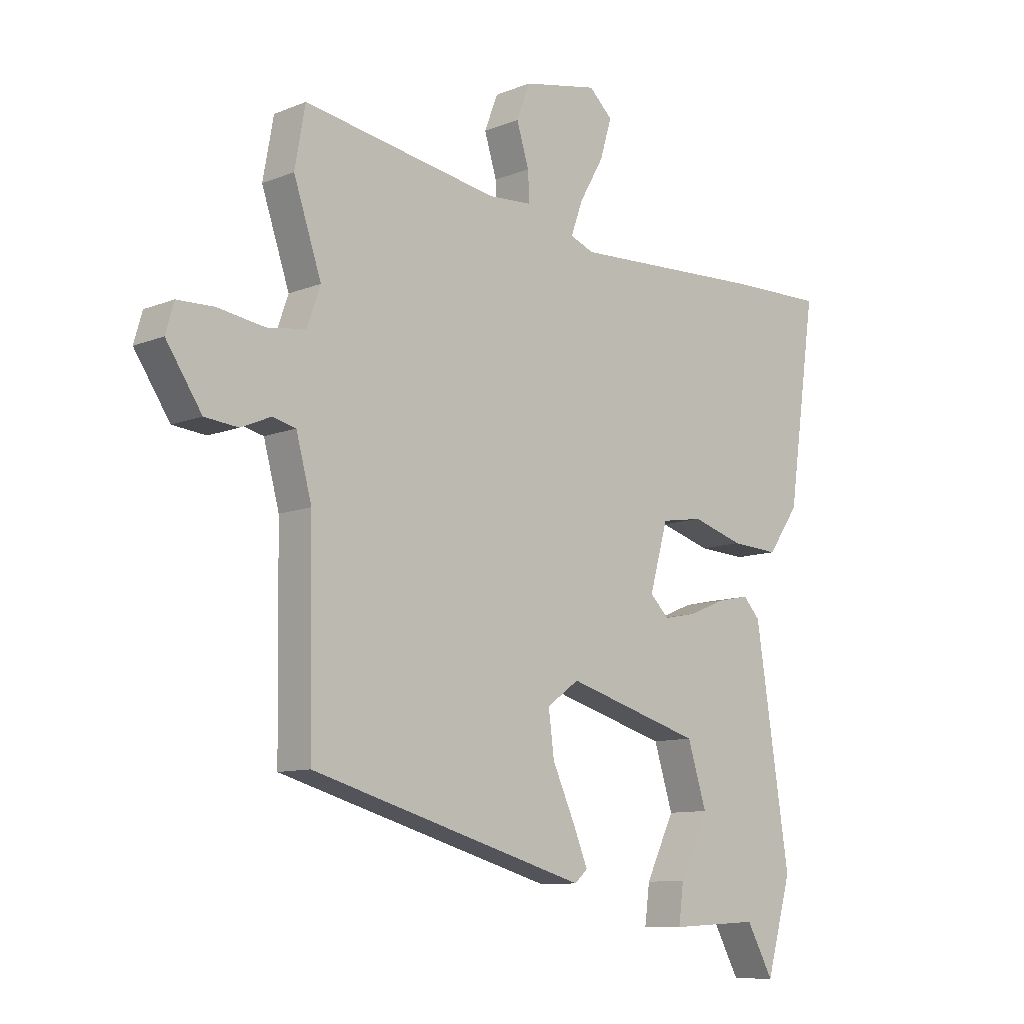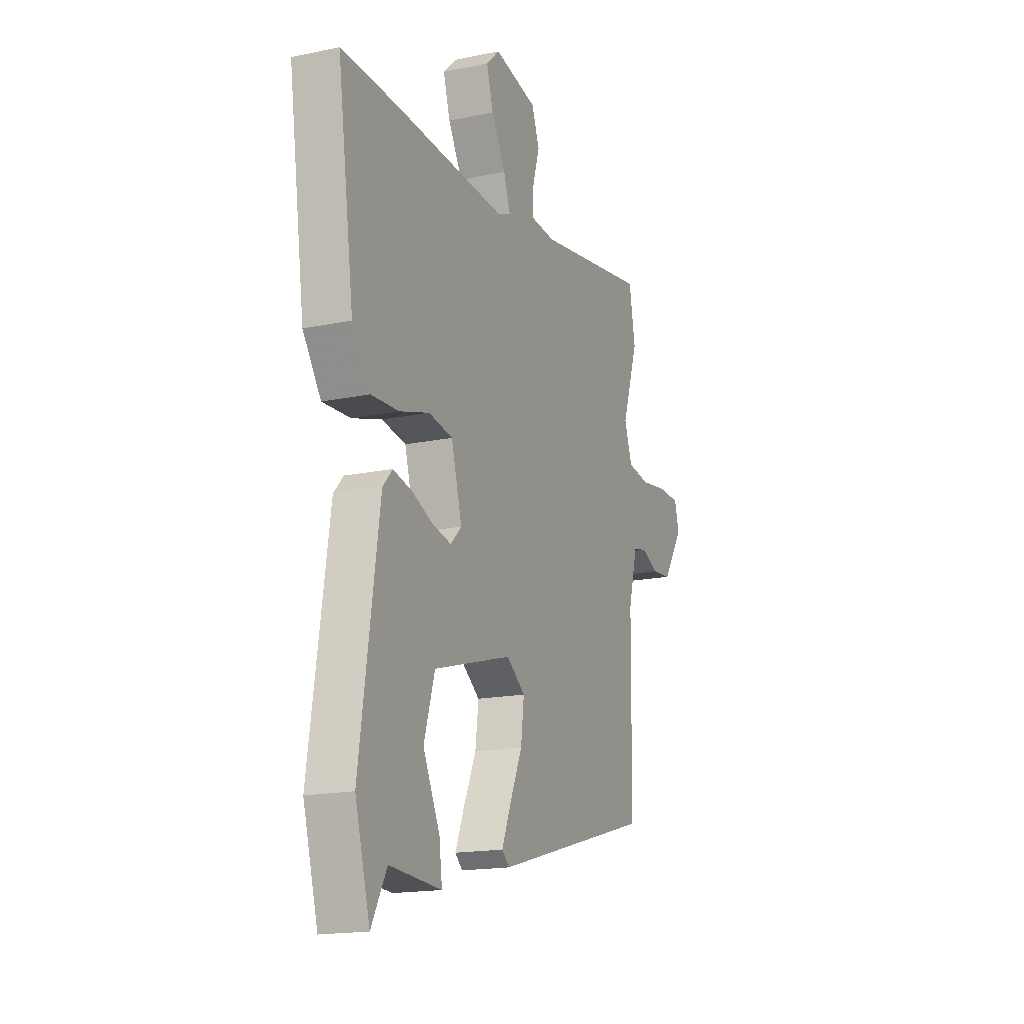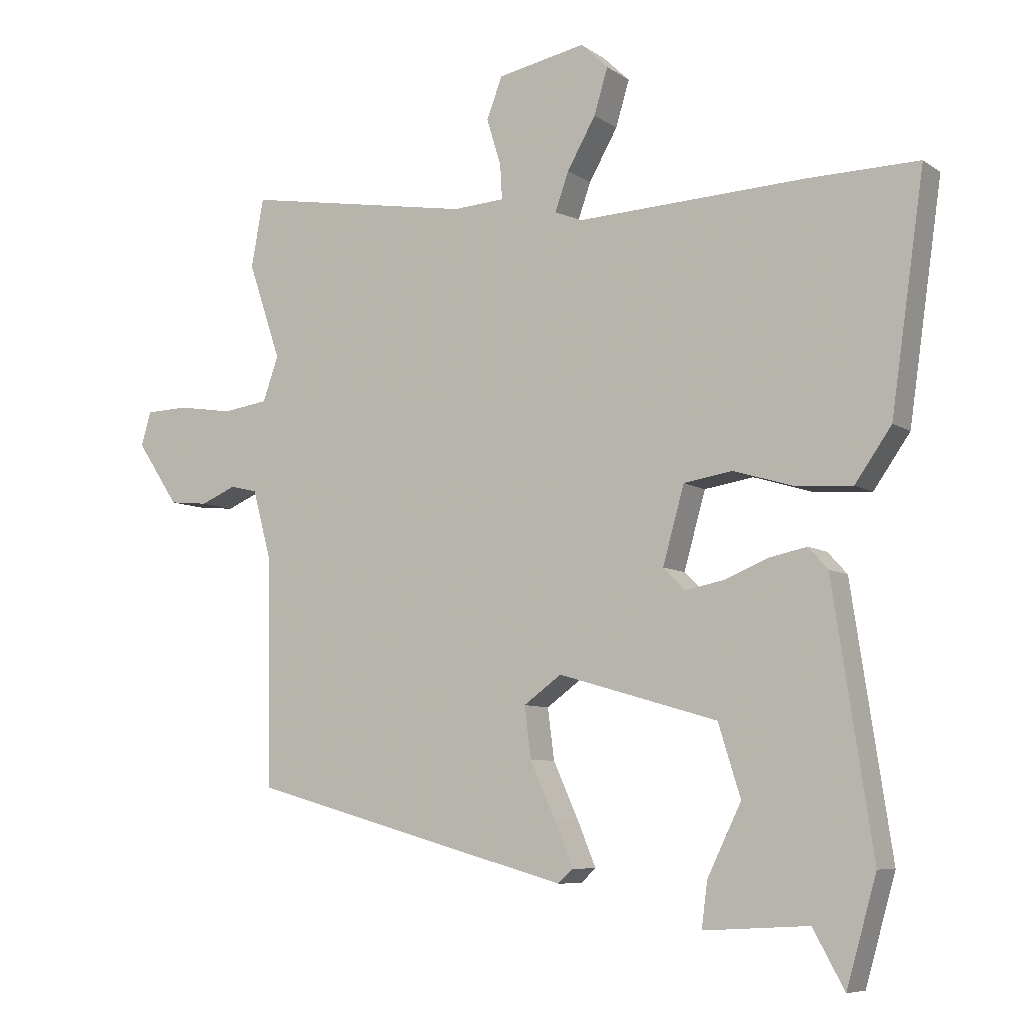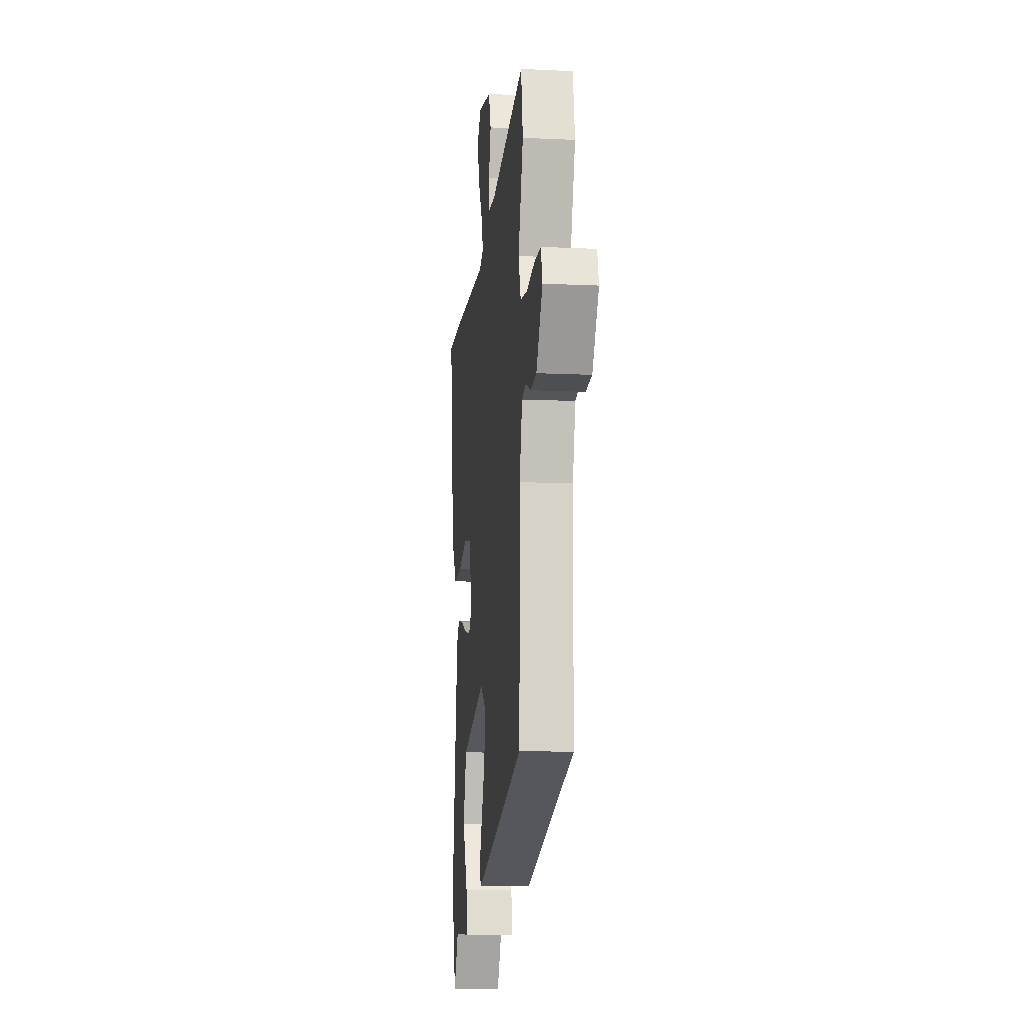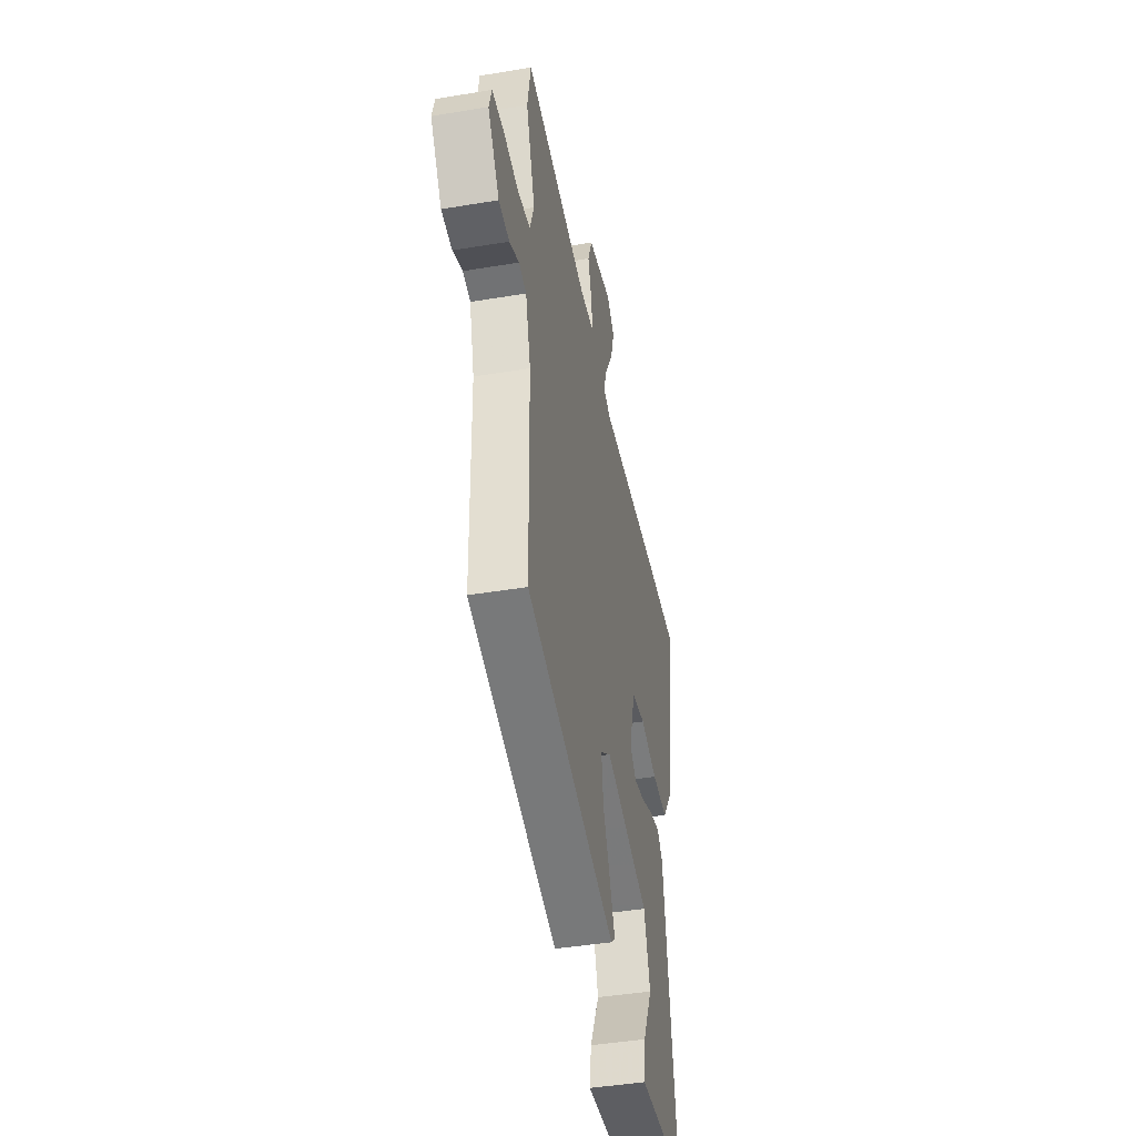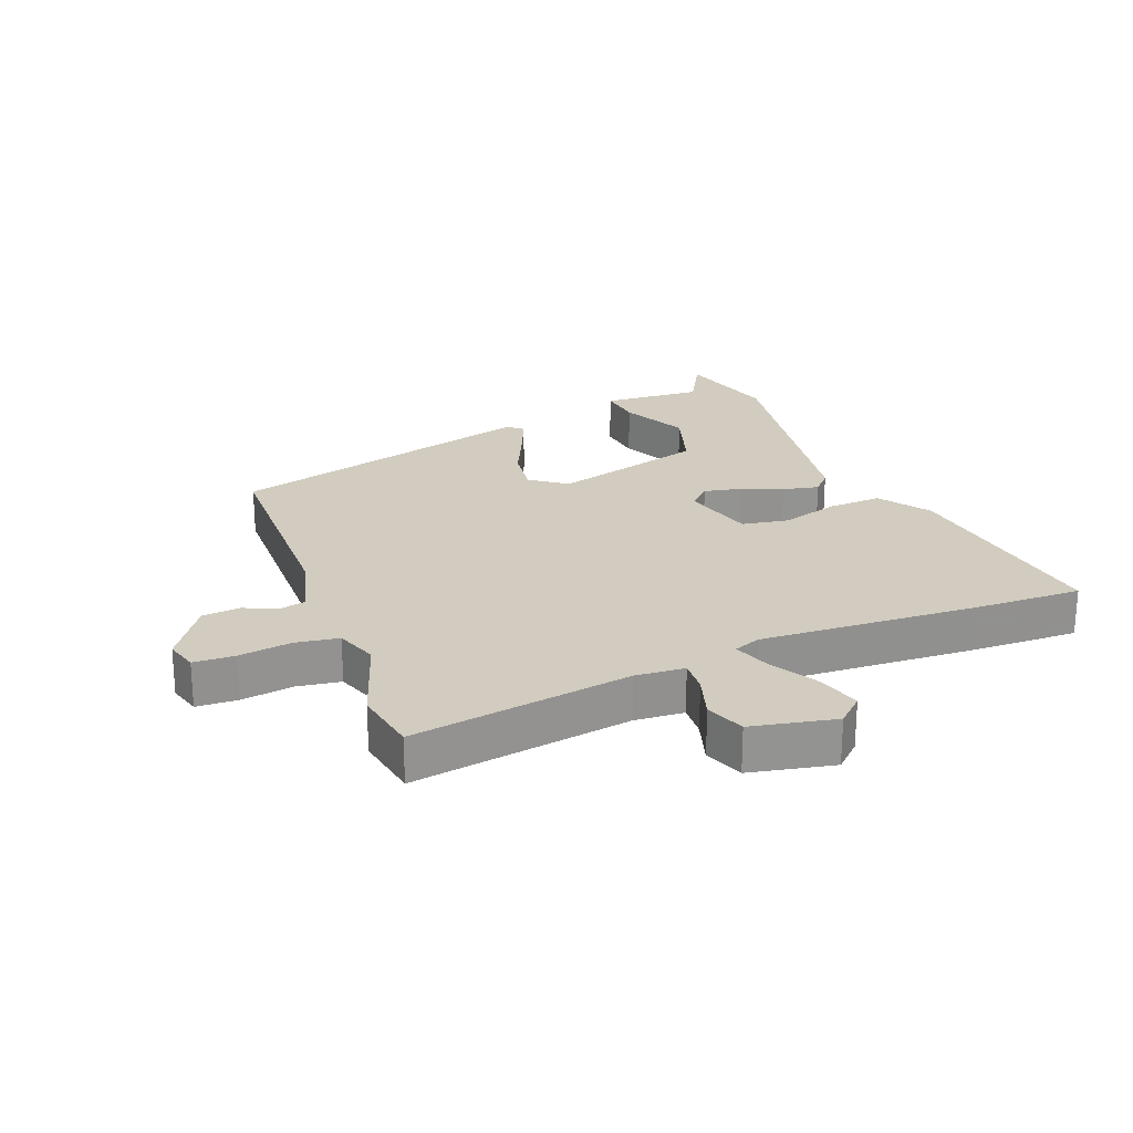
<metadata>
{"format":"obj","ext":"obj","renderer":"f3d","projection":"perspective","resolution":1024,"background":"white","views":[{"elev":-10.0,"azim":-44.0,"up":"+Z"},{"elev":-17.0,"azim":112.7,"up":"+Z"},{"elev":-7.4,"azim":29.3,"up":"+Z"},{"elev":-12.1,"azim":-96.3,"up":"+Z"},{"elev":-42.6,"azim":-78.7,"up":"+Z"},{"elev":23.8,"azim":-21.0,"up":"+Y"}]}
</metadata>
<code>
v 0.429 0.07 0.499
v 0.6 0.07 0.502
v 0.549 0.07 0.145
v 0.493 0.07 0.065
v 0.407 0.07 0.07
v 0.314 0.07 0.098
v 0.239 0.07 0.086
v 0.206 0.07 -0.031
v 0.24 0.07 -0.065
v 0.3 0.07 -0.053
v 0.366 0.07 -0.026
v 0.424 0.07 -0.014
v 0.454 0.07 -0.047
v 0.515 0.07 -0.448
v 0.469 0.07 -0.61
v 0.421 0.07 -0.523
v 0.26 0.07 -0.532
v 0.269 0.07 -0.463
v 0.321 0.07 -0.356
v 0.287 0.07 -0.247
v 0.042 0.07 -0.176
v -0.016 0.07 -0.218
v -0.006 0.07 -0.296
v 0.033 0.07 -0.382
v 0.061 0.07 -0.45
v 0.038 0.07 -0.471
v -0.46 0.07 -0.331
v -0.465 0.07 0.02
v -0.493 0.07 0.124
v -0.535 0.07 0.134
v -0.589 0.07 0.111
v -0.649 0.07 0.117
v -0.713 0.07 0.213
v -0.698 0.07 0.265
v -0.632 0.07 0.267
v -0.548 0.07 0.254
v -0.478 0.07 0.264
v -0.454 0.07 0.332
v -0.504 0.07 0.48
v -0.485 0.07 0.585
v -0.133 0.07 0.526
v -0.054 0.07 0.531
v -0.057 0.07 0.584
v -0.079 0.07 0.656
v -0.055 0.07 0.719
v 0.08 0.07 0.746
v 0.122 0.07 0.706
v 0.101 0.07 0.636
v 0.057 0.07 0.559
v 0.036 0.07 0.5
v 0.079 0.07 0.483
v 0.429 0 0.499
v 0.6 0 0.502
v 0.549 0 0.145
v 0.493 0 0.065
v 0.407 0 0.07
v 0.314 0 0.098
v 0.239 0 0.086
v 0.206 0 -0.031
v 0.24 0 -0.065
v 0.3 0 -0.053
v 0.366 0 -0.026
v 0.424 0 -0.014
v 0.454 0 -0.047
v 0.515 0 -0.448
v 0.469 0 -0.61
v 0.421 0 -0.523
v 0.26 0 -0.532
v 0.269 0 -0.463
v 0.321 0 -0.356
v 0.287 0 -0.247
v 0.042 0 -0.176
v -0.016 0 -0.218
v -0.006 0 -0.296
v 0.033 0 -0.382
v 0.061 0 -0.45
v 0.038 0 -0.471
v -0.46 0 -0.331
v -0.465 0 0.02
v -0.493 0 0.124
v -0.535 0 0.134
v -0.589 0 0.111
v -0.649 0 0.117
v -0.713 0 0.213
v -0.698 0 0.265
v -0.632 0 0.267
v -0.548 0 0.254
v -0.478 0 0.264
v -0.454 0 0.332
v -0.504 0 0.48
v -0.485 0 0.585
v -0.133 0 0.526
v -0.054 0 0.531
v -0.057 0 0.584
v -0.079 0 0.656
v -0.055 0 0.719
v 0.08 0 0.746
v 0.122 0 0.706
v 0.101 0 0.636
v 0.057 0 0.559
v 0.036 0 0.5
v 0.079 0 0.483
f 47 48 49
f 46 47 49
f 45 46 49
f 44 45 49
f 43 44 49
f 42 43 49 50
f 41 42 50 51
f 40 41 51
f 39 40 51
f 38 39 51
f 34 35 36
f 33 34 36
f 32 33 36
f 31 32 36
f 30 31 36
f 29 30 36 37
f 1 2 3
f 51 1 3
f 38 51 3
f 37 38 3
f 29 37 3
f 28 29 3
f 26 27 28
f 25 26 28
f 24 25 28
f 23 24 28
f 16 17 18 19
f 16 19 20
f 15 16 20
f 14 15 20
f 13 14 20
f 12 13 20
f 11 12 20
f 10 11 20
f 9 10 20 21
f 3 4 5 6
f 3 6 7
f 28 3 7
f 22 23 28
f 28 7 8
f 22 28 8
f 21 22 8
f 8 9 21
f 100 99 98
f 100 98 97
f 100 97 96
f 100 96 95
f 100 95 94
f 101 100 94 93
f 102 101 93 92
f 102 92 91
f 102 91 90
f 102 90 89
f 87 86 85
f 87 85 84
f 87 84 83
f 87 83 82
f 87 82 81
f 88 87 81 80
f 54 53 52
f 54 52 102
f 54 102 89
f 54 89 88
f 54 88 80
f 54 80 79
f 79 78 77
f 79 77 76
f 79 76 75
f 79 75 74
f 70 69 68 67
f 71 70 67
f 71 67 66
f 71 66 65
f 71 65 64
f 71 64 63
f 71 63 62
f 71 62 61
f 72 71 61 60
f 57 56 55 54
f 58 57 54
f 58 54 79
f 79 74 73
f 59 58 79
f 59 79 73
f 59 73 72
f 72 60 59
f 1 52 53 2
f 2 53 54 3
f 3 54 55 4
f 4 55 56 5
f 5 56 57 6
f 6 57 58 7
f 7 58 59 8
f 8 59 60 9
f 9 60 61 10
f 10 61 62 11
f 11 62 63 12
f 12 63 64 13
f 13 64 65 14
f 14 65 66 15
f 15 66 67 16
f 16 67 68 17
f 17 68 69 18
f 18 69 70 19
f 19 70 71 20
f 20 71 72 21
f 21 72 73 22
f 22 73 74 23
f 23 74 75 24
f 24 75 76 25
f 25 76 77 26
f 26 77 78 27
f 27 78 79 28
f 28 79 80 29
f 29 80 81 30
f 30 81 82 31
f 31 82 83 32
f 32 83 84 33
f 33 84 85 34
f 34 85 86 35
f 35 86 87 36
f 36 87 88 37
f 37 88 89 38
f 38 89 90 39
f 39 90 91 40
f 40 91 92 41
f 41 92 93 42
f 42 93 94 43
f 43 94 95 44
f 44 95 96 45
f 45 96 97 46
f 46 97 98 47
f 47 98 99 48
f 48 99 100 49
f 49 100 101 50
f 50 101 102 51
f 51 102 52 1

</code>
